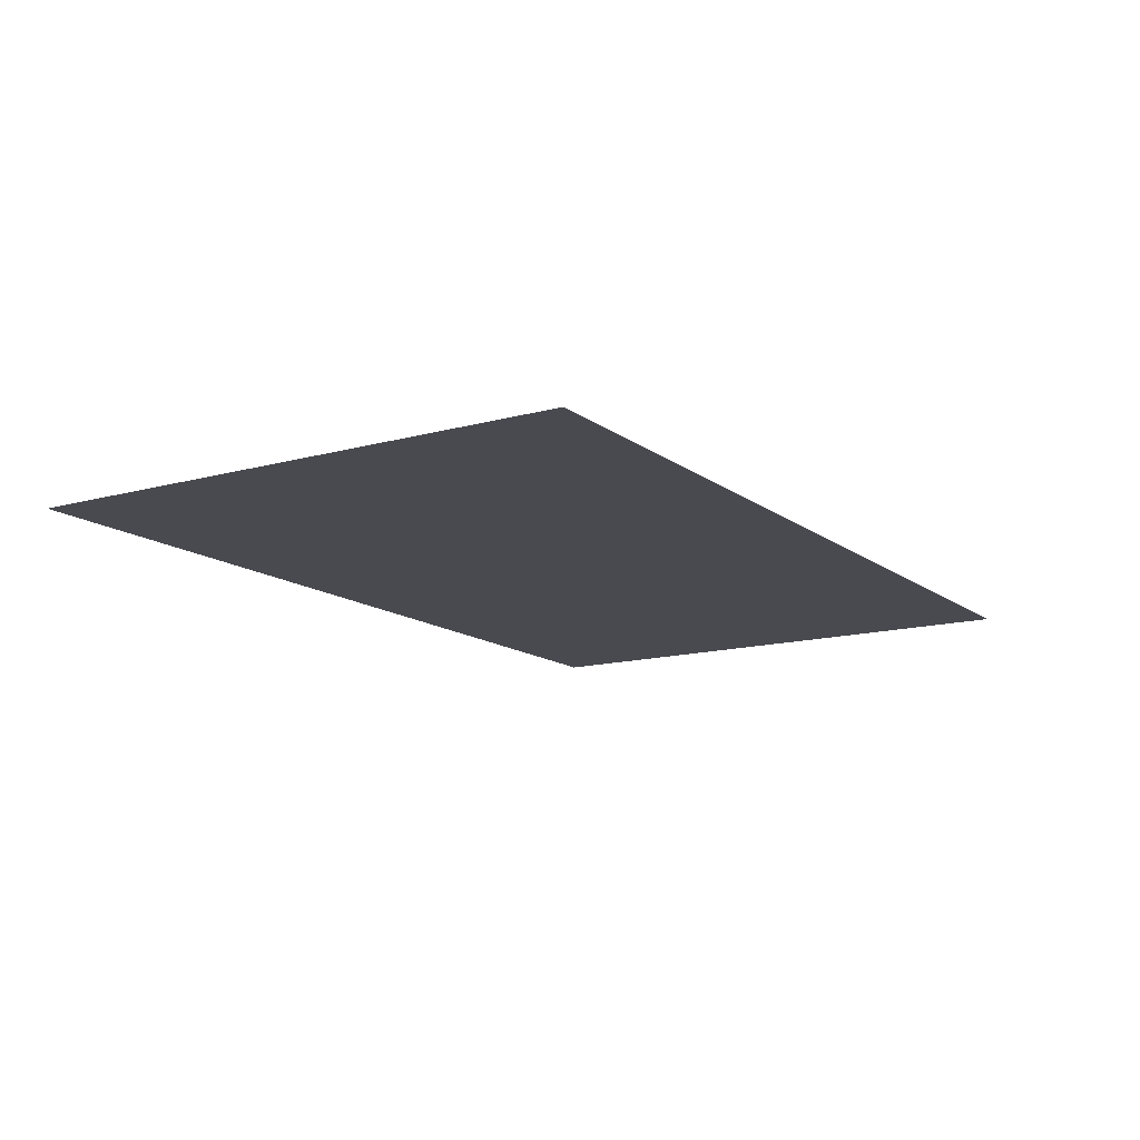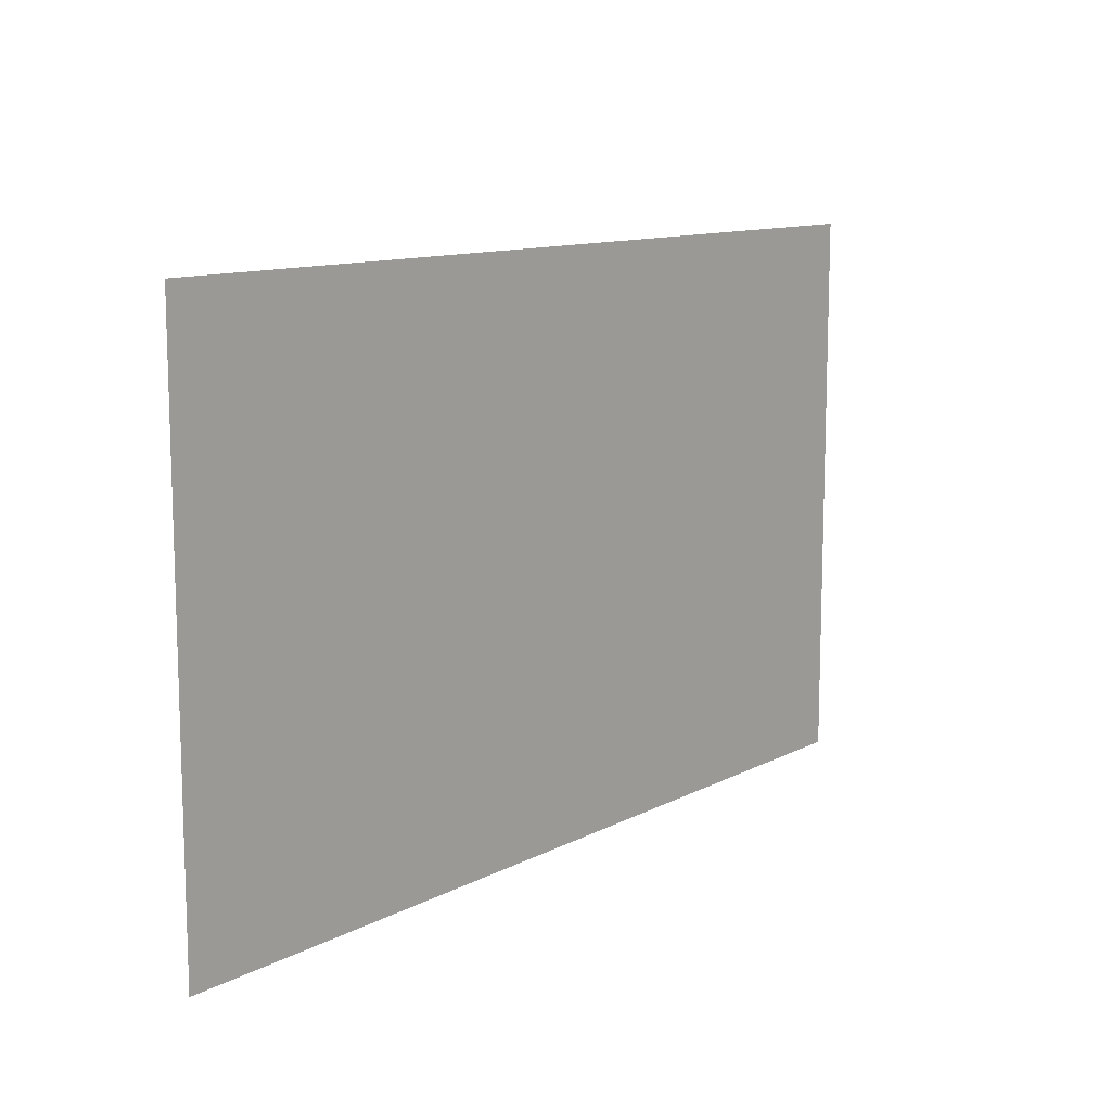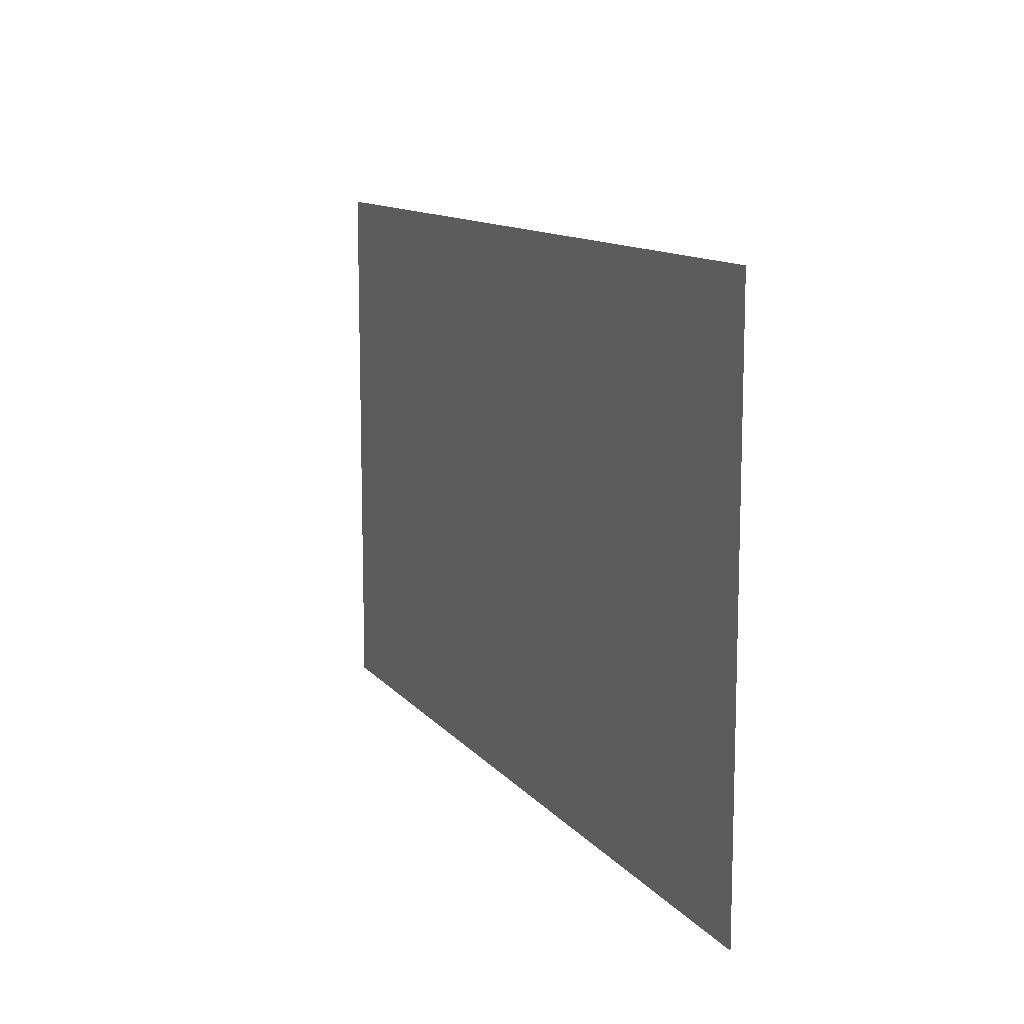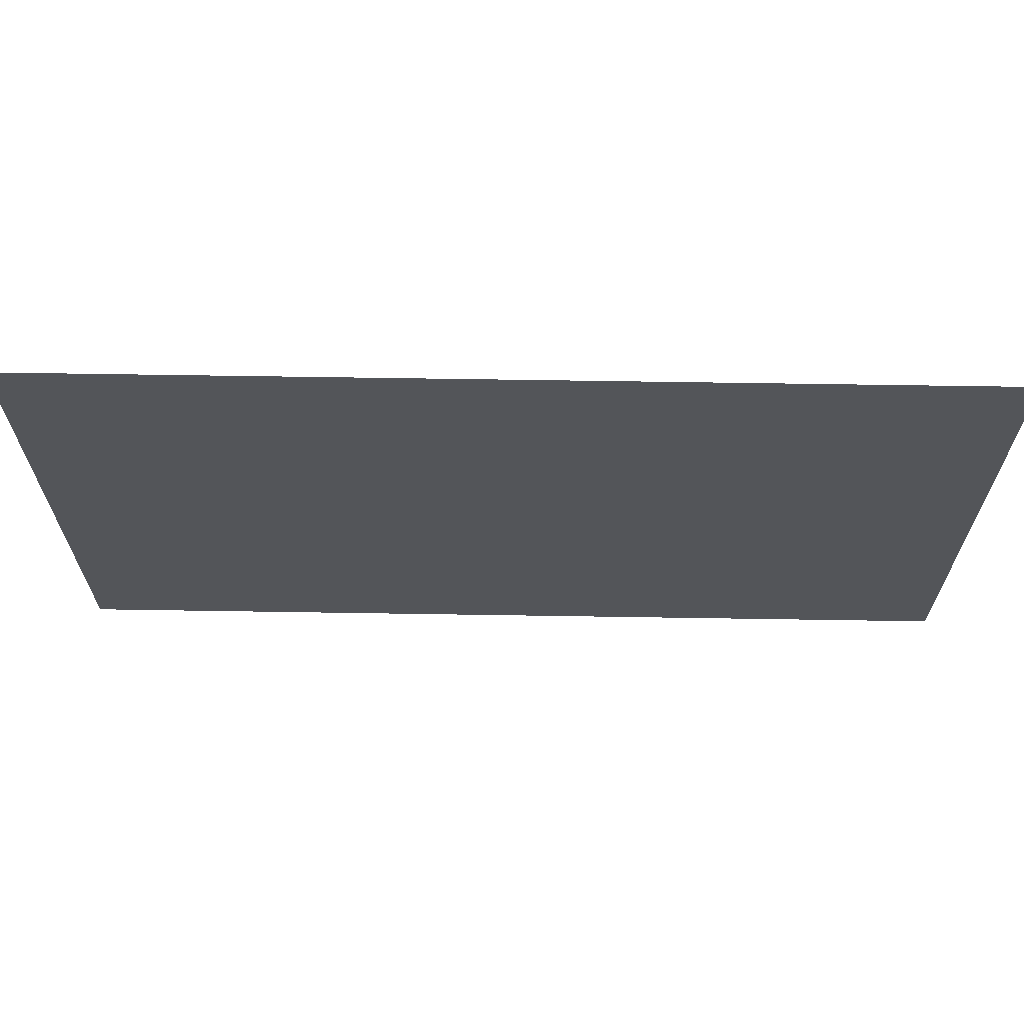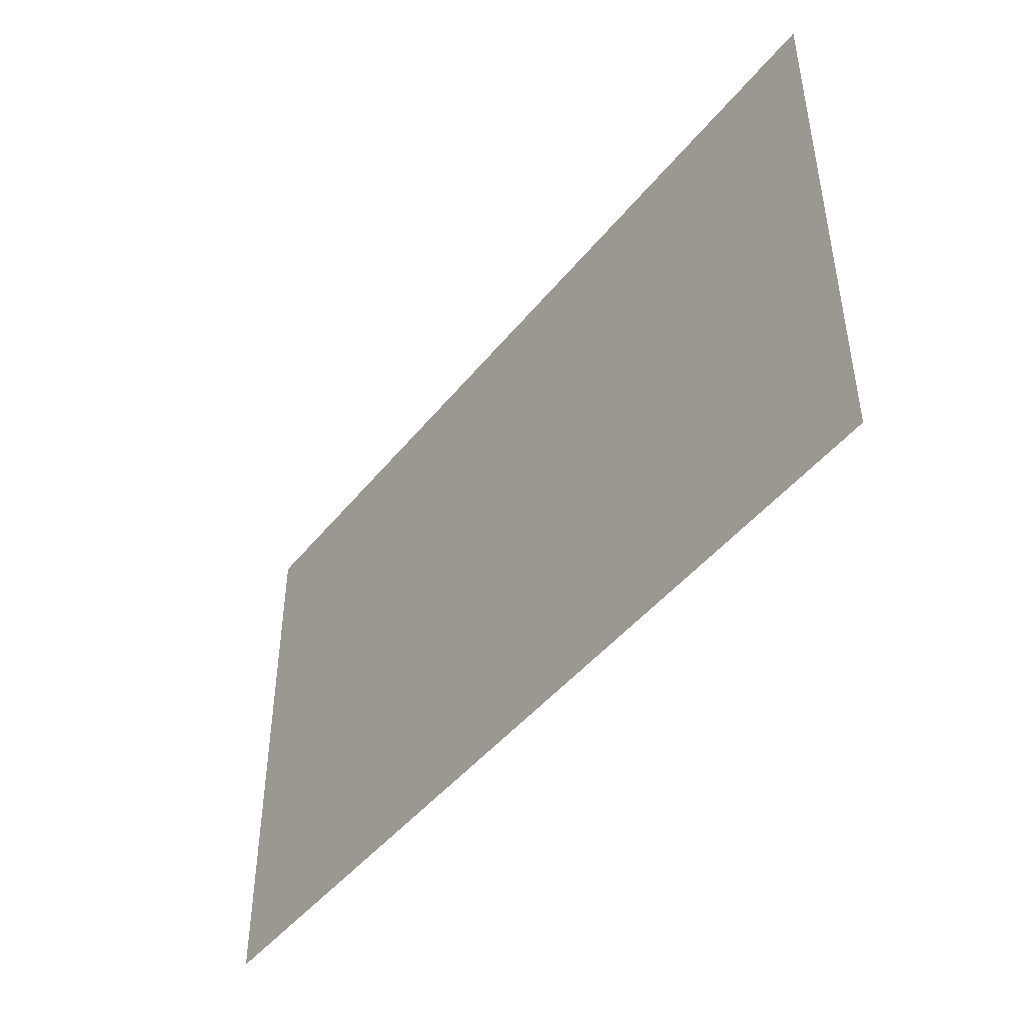
<metadata>
{"format":"obj","ext":"obj","renderer":"f3d","projection":"perspective","resolution":1024,"background":"white","views":[{"elev":-13.6,"azim":-58.0,"up":"+Z"},{"elev":11.5,"azim":-51.3,"up":"+Y"},{"elev":11.7,"azim":67.0,"up":"+Y"},{"elev":65.8,"azim":-179.1,"up":"+Y"},{"elev":-45.7,"azim":53.8,"up":"+Y"}]}
</metadata>
<code>
v -320 -1408 0
v -384 -1408 0
v -384 -1344 0
v -320 -1344 0
v -448 -1408 0
v -448 -1344 0
v -512 -1408 0
v -512 -1344 0
v -576 -1408 0
v -576 -1344 0
v -640 -1408 0
v -640 -1344 0
v -704 -1408 0
v -704 -1344 0
v -768 -1408 0
v -768 -1344 0
v -832 -1408 0
v -832 -1344 0
v -896 -1408 0
v -896 -1344 0
v -960 -1408 0
v -960 -1344 0
v -1024 -1408 0
v -1024 -1344 0
v -1088 -1408 0
v -1088 -1344 0
v -1152 -1408 0
v -1152 -1344 0
v -1216 -1408 0
v -1216 -1344 0
v -1280 -1408 0
v -1280 -1344 0
v -1344 -1408 0
v -1344 -1344 0
v -1408 -1408 0
v -1408 -1344 0
v -1472 -1408 0
v -1472 -1344 0
v -320 -1472 0
v -384 -1472 0
v -448 -1472 0
v -512 -1472 0
v -576 -1472 0
v -640 -1472 0
v -704 -1472 0
v -768 -1472 0
v -832 -1472 0
v -896 -1472 0
v -960 -1472 0
v -1024 -1472 0
v -1088 -1472 0
v -1152 -1472 0
v -1216 -1472 0
v -1280 -1472 0
v -1344 -1472 0
v -1408 -1472 0
v -1472 -1472 0
v -320 -1536 0
v -384 -1536 0
v -448 -1536 0
v -512 -1536 0
v -576 -1536 0
v -640 -1536 0
v -704 -1536 0
v -768 -1536 0
v -832 -1536 0
v -896 -1536 0
v -960 -1536 0
v -1024 -1536 0
v -1088 -1536 0
v -1152 -1536 0
v -1216 -1536 0
v -1280 -1536 0
v -1344 -1536 0
v -1408 -1536 0
v -1472 -1536 0
v -320 -1600 0
v -384 -1600 0
v -448 -1600 0
v -512 -1600 0
v -576 -1600 0
v -640 -1600 0
v -704 -1600 0
v -768 -1600 0
v -832 -1600 0
v -896 -1600 0
v -960 -1600 0
v -1024 -1600 0
v -1088 -1600 0
v -1152 -1600 0
v -1216 -1600 0
v -1280 -1600 0
v -1344 -1600 0
v -1408 -1600 0
v -1472 -1600 0
v -320 -1664 0
v -384 -1664 0
v -448 -1664 0
v -512 -1664 0
v -576 -1664 0
v -640 -1664 0
v -704 -1664 0
v -768 -1664 0
v -832 -1664 0
v -896 -1664 0
v -960 -1664 0
v -1024 -1664 0
v -1088 -1664 0
v -1152 -1664 0
v -1216 -1664 0
v -1280 -1664 0
v -1344 -1664 0
v -1408 -1664 0
v -1472 -1664 0
v -320 -1728 0
v -384 -1728 0
v -448 -1728 0
v -512 -1728 0
v -576 -1728 0
v -640 -1728 0
v -704 -1728 0
v -768 -1728 0
v -832 -1728 0
v -896 -1728 0
v -960 -1728 0
v -1024 -1728 0
v -1088 -1728 0
v -1152 -1728 0
v -1216 -1728 0
v -1280 -1728 0
v -1344 -1728 0
v -1408 -1728 0
v -1472 -1728 0
v -320 -1792 0
v -384 -1792 0
v -448 -1792 0
v -512 -1792 0
v -576 -1792 0
v -640 -1792 0
v -704 -1792 0
v -768 -1792 0
v -832 -1792 0
v -896 -1792 0
v -960 -1792 0
v -1024 -1792 0
v -1088 -1792 0
v -1152 -1792 0
v -1216 -1792 0
v -1280 -1792 0
v -1344 -1792 0
v -1408 -1792 0
v -1472 -1792 0
v -320 -1856 0
v -384 -1856 0
v -448 -1856 0
v -512 -1856 0
v -576 -1856 0
v -640 -1856 0
v -704 -1856 0
v -768 -1856 0
v -832 -1856 0
v -896 -1856 0
v -960 -1856 0
v -1024 -1856 0
v -1088 -1856 0
v -1152 -1856 0
v -1216 -1856 0
v -1280 -1856 0
v -1344 -1856 0
v -1408 -1856 0
v -1472 -1856 0
v -320 -1920 0
v -384 -1920 0
v -448 -1920 0
v -512 -1920 0
v -576 -1920 0
v -640 -1920 0
v -704 -1920 0
v -768 -1920 0
v -832 -1920 0
v -896 -1920 0
v -960 -1920 0
v -1024 -1920 0
v -1088 -1920 0
v -1152 -1920 0
v -1216 -1920 0
v -1280 -1920 0
v -1344 -1920 0
v -1408 -1920 0
v -1472 -1920 0
v -320 -1984 0
v -384 -1984 0
v -448 -1984 0
v -512 -1984 0
v -576 -1984 0
v -640 -1984 0
v -704 -1984 0
v -768 -1984 0
v -832 -1984 0
v -896 -1984 0
v -960 -1984 0
v -1024 -1984 0
v -1088 -1984 0
v -1152 -1984 0
v -1216 -1984 0
v -1280 -1984 0
v -1344 -1984 0
v -1408 -1984 0
v -1472 -1984 0
v -320 -2048 0
v -384 -2048 0
v -448 -2048 0
v -512 -2048 0
v -576 -2048 0
v -640 -2048 0
v -704 -2048 0
v -768 -2048 0
v -832 -2048 0
v -896 -2048 0
v -960 -2048 0
v -1024 -2048 0
v -1088 -2048 0
v -1152 -2048 0
v -1216 -2048 0
v -1280 -2048 0
v -1344 -2048 0
v -1408 -2048 0
v -1472 -2048 0
g mesh_[00]_[00]
f 1 2 3 4
f 2 5 6 3
f 5 7 8 6
f 7 9 10 8
f 9 11 12 10
f 11 13 14 12
f 13 15 16 14
f 15 17 18 16
f 17 19 20 18
f 19 21 22 20
f 21 23 24 22
f 23 25 26 24
f 25 27 28 26
f 27 29 30 28
f 29 31 32 30
f 31 33 34 32
f 33 35 36 34
f 35 37 38 36
g mesh_[01]_[00]
f 39 40 2 1
f 40 41 5 2
f 41 42 7 5
f 42 43 9 7
f 43 44 11 9
f 44 45 13 11
f 45 46 15 13
f 46 47 17 15
f 47 48 19 17
f 48 49 21 19
f 49 50 23 21
f 50 51 25 23
f 51 52 27 25
f 52 53 29 27
f 53 54 31 29
f 54 55 33 31
f 55 56 35 33
f 56 57 37 35
f 58 59 40 39
f 59 60 41 40
f 60 61 42 41
f 61 62 43 42
f 62 63 44 43
f 63 64 45 44
f 64 65 46 45
f 65 66 47 46
f 66 67 48 47
f 67 68 49 48
f 68 69 50 49
f 69 70 51 50
f 70 71 52 51
f 71 72 53 52
f 72 73 54 53
f 73 74 55 54
f 74 75 56 55
f 75 76 57 56
f 77 78 59 58
f 78 79 60 59
f 79 80 61 60
f 80 81 62 61
f 81 82 63 62
f 82 83 64 63
f 83 84 65 64
f 84 85 66 65
f 85 86 67 66
f 86 87 68 67
f 87 88 69 68
f 88 89 70 69
f 89 90 71 70
f 90 91 72 71
f 91 92 73 72
f 92 93 74 73
f 93 94 75 74
f 94 95 76 75
f 96 97 78 77
f 97 98 79 78
f 98 99 80 79
f 99 100 81 80
f 100 101 82 81
f 101 102 83 82
f 102 103 84 83
f 103 104 85 84
f 104 105 86 85
f 105 106 87 86
f 106 107 88 87
f 107 108 89 88
f 108 109 90 89
f 109 110 91 90
f 110 111 92 91
f 111 112 93 92
f 112 113 94 93
f 113 114 95 94
f 115 116 97 96
f 116 117 98 97
f 117 118 99 98
f 118 119 100 99
f 119 120 101 100
f 120 121 102 101
f 121 122 103 102
f 122 123 104 103
f 123 124 105 104
f 124 125 106 105
f 125 126 107 106
f 126 127 108 107
f 127 128 109 108
f 128 129 110 109
f 129 130 111 110
f 130 131 112 111
f 131 132 113 112
f 132 133 114 113
f 134 135 116 115
f 135 136 117 116
f 136 137 118 117
f 137 138 119 118
f 138 139 120 119
f 139 140 121 120
f 140 141 122 121
f 141 142 123 122
f 142 143 124 123
f 143 144 125 124
f 144 145 126 125
f 145 146 127 126
f 146 147 128 127
f 147 148 129 128
f 148 149 130 129
f 149 150 131 130
f 150 151 132 131
f 151 152 133 132
f 153 154 135 134
f 154 155 136 135
f 155 156 137 136
f 156 157 138 137
f 157 158 139 138
f 158 159 140 139
f 159 160 141 140
f 160 161 142 141
f 161 162 143 142
f 162 163 144 143
f 163 164 145 144
f 164 165 146 145
f 165 166 147 146
f 166 167 148 147
f 167 168 149 148
f 168 169 150 149
f 169 170 151 150
f 170 171 152 151
f 172 173 154 153
f 173 174 155 154
f 174 175 156 155
f 175 176 157 156
f 176 177 158 157
f 177 178 159 158
f 178 179 160 159
f 179 180 161 160
f 180 181 162 161
f 181 182 163 162
f 182 183 164 163
f 183 184 165 164
f 184 185 166 165
f 185 186 167 166
f 186 187 168 167
f 187 188 169 168
f 188 189 170 169
f 189 190 171 170
f 191 192 173 172
f 192 193 174 173
f 193 194 175 174
f 194 195 176 175
f 195 196 177 176
f 196 197 178 177
f 197 198 179 178
f 198 199 180 179
f 199 200 181 180
f 200 201 182 181
f 201 202 183 182
f 202 203 184 183
f 203 204 185 184
f 204 205 186 185
f 205 206 187 186
f 206 207 188 187
f 207 208 189 188
f 208 209 190 189
f 210 211 192 191
f 211 212 193 192
f 212 213 194 193
f 213 214 195 194
f 214 215 196 195
f 215 216 197 196
f 216 217 198 197
f 217 218 199 198
f 218 219 200 199
f 219 220 201 200
f 220 221 202 201
f 221 222 203 202
f 222 223 204 203
f 223 224 205 204
f 224 225 206 205
f 225 226 207 206
f 226 227 208 207
f 227 228 209 208

</code>
